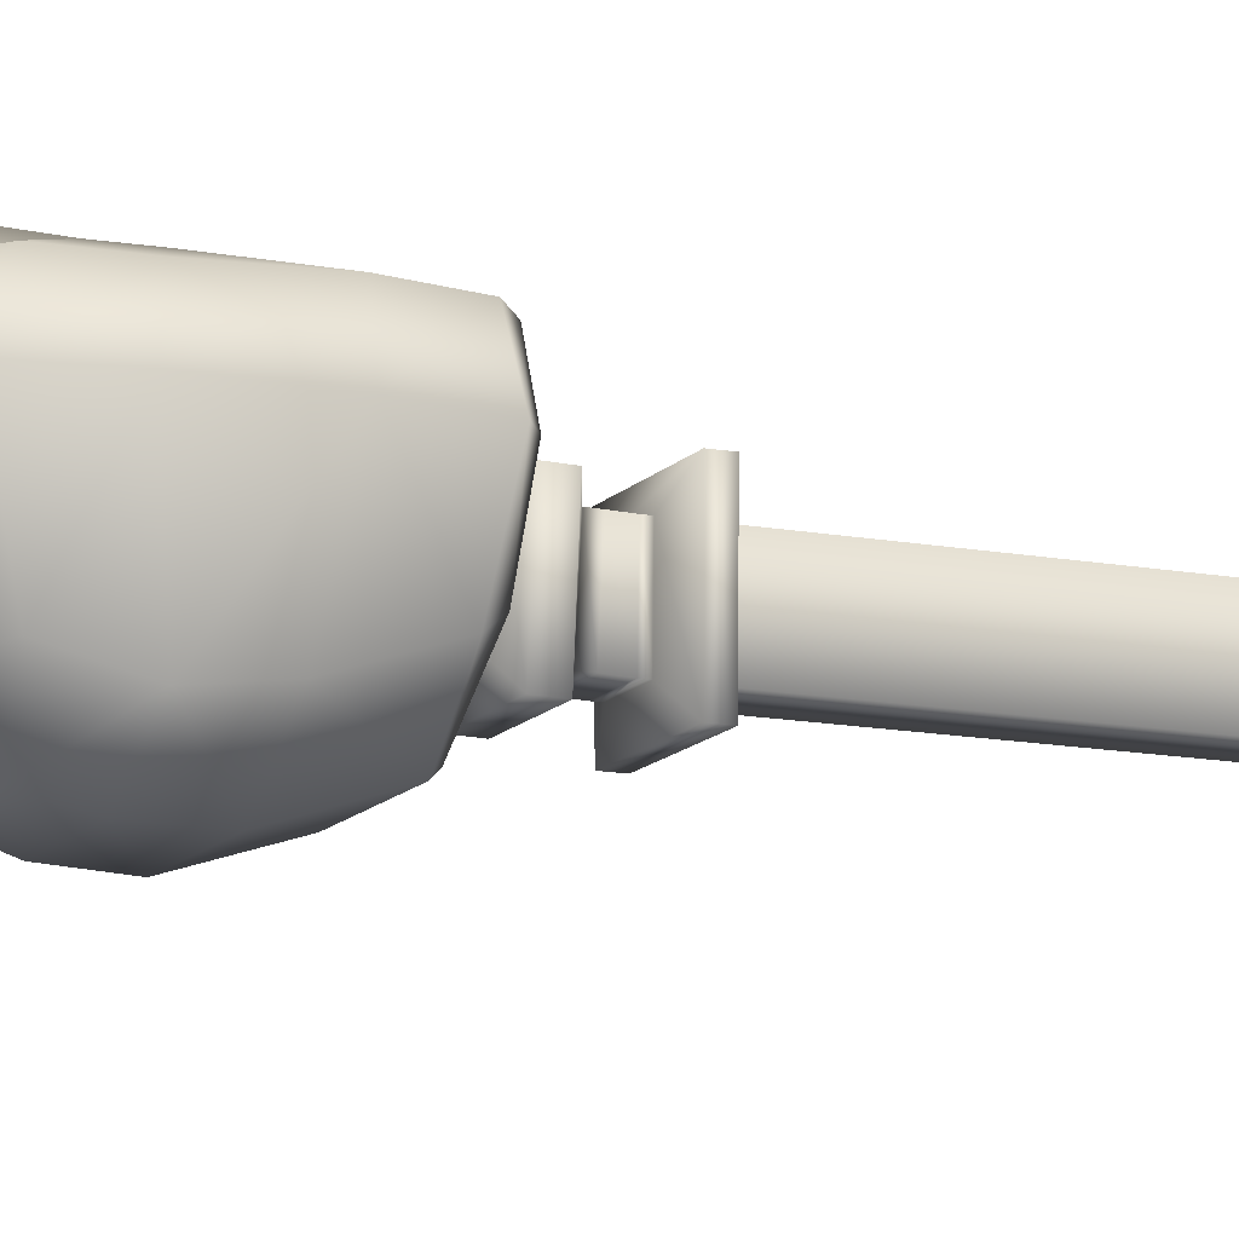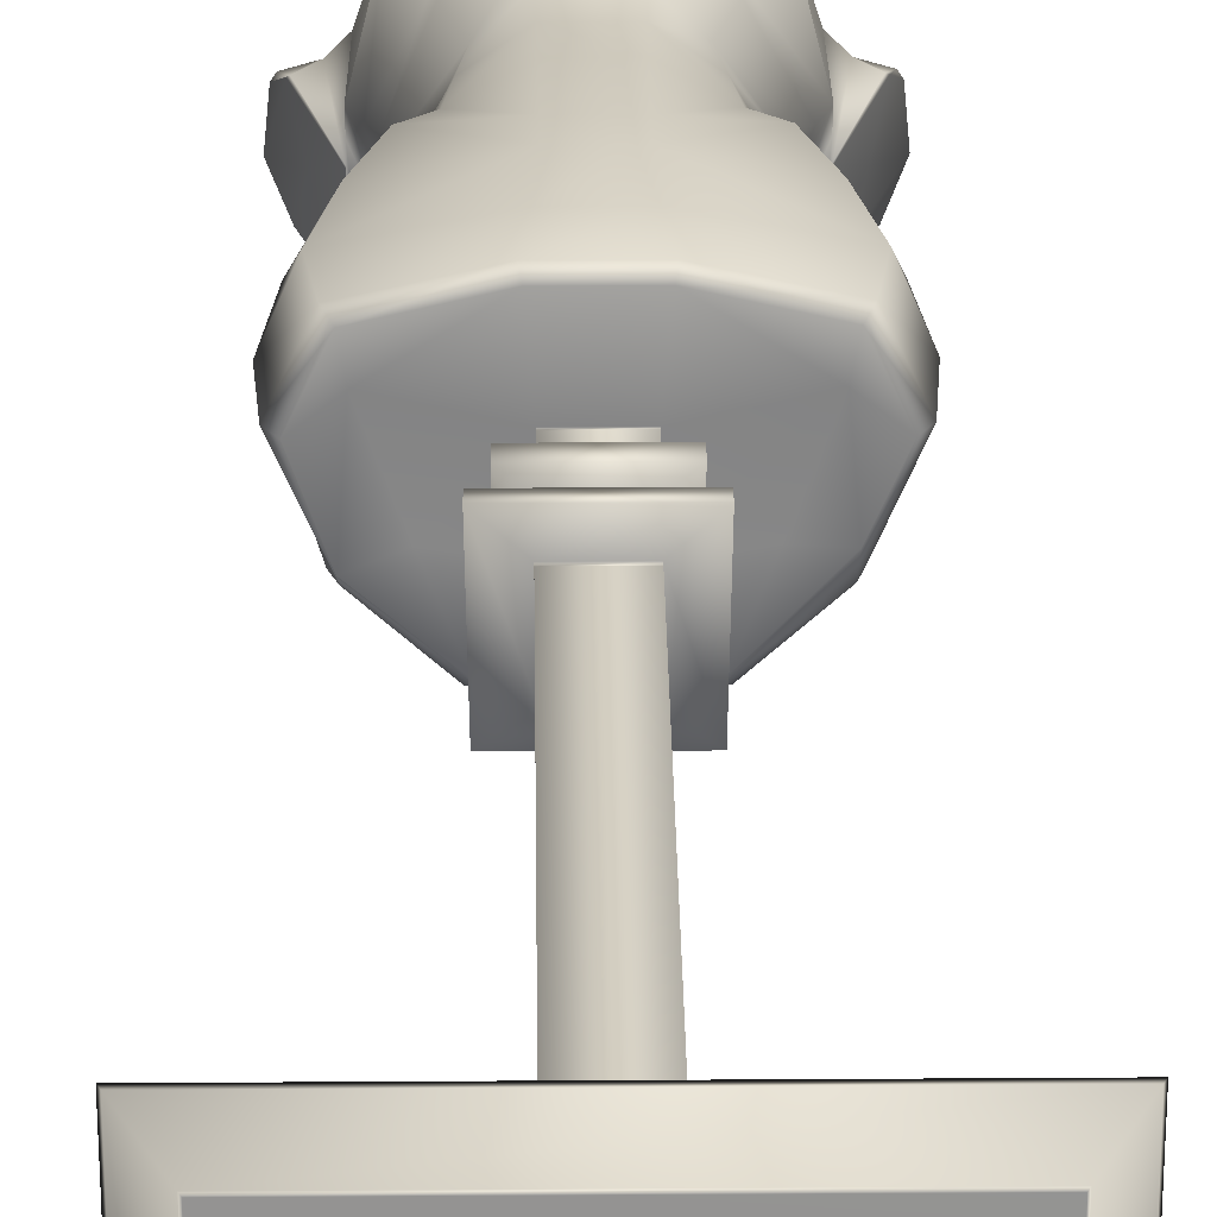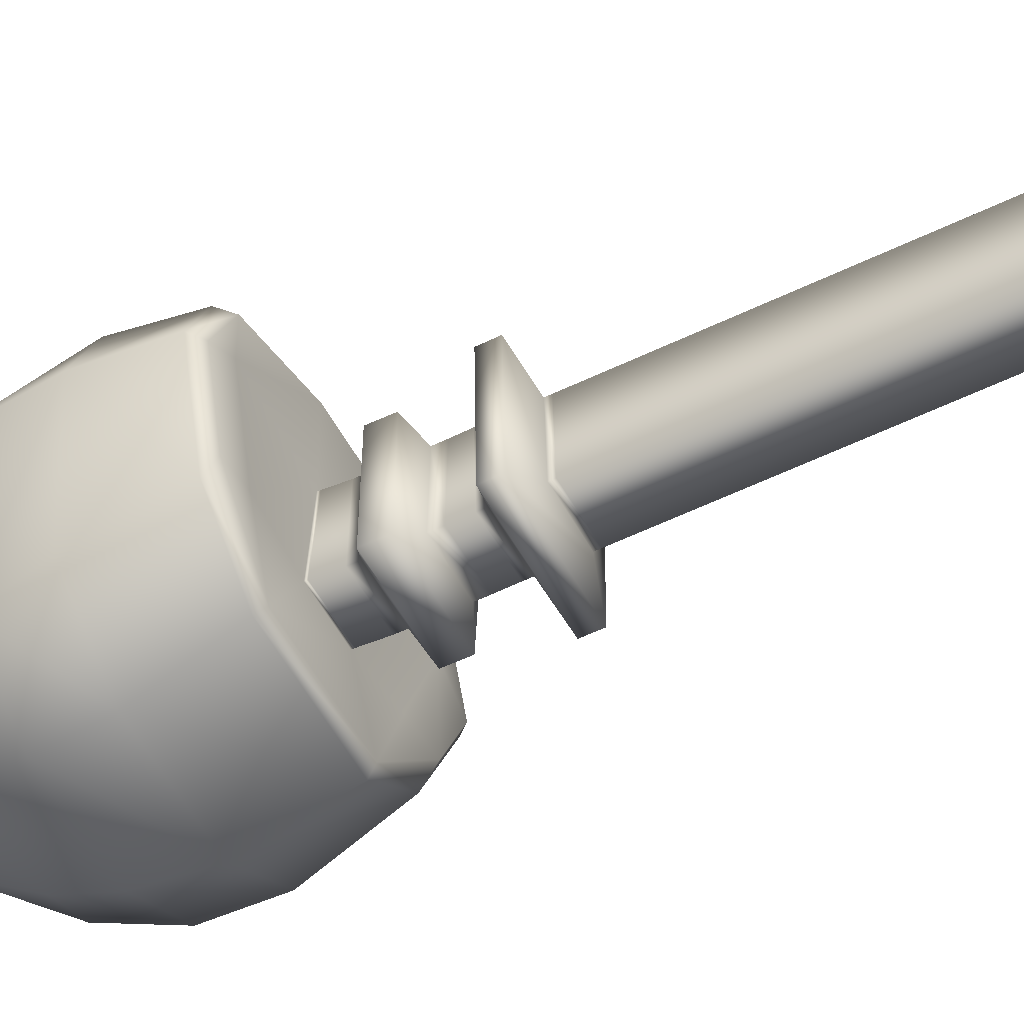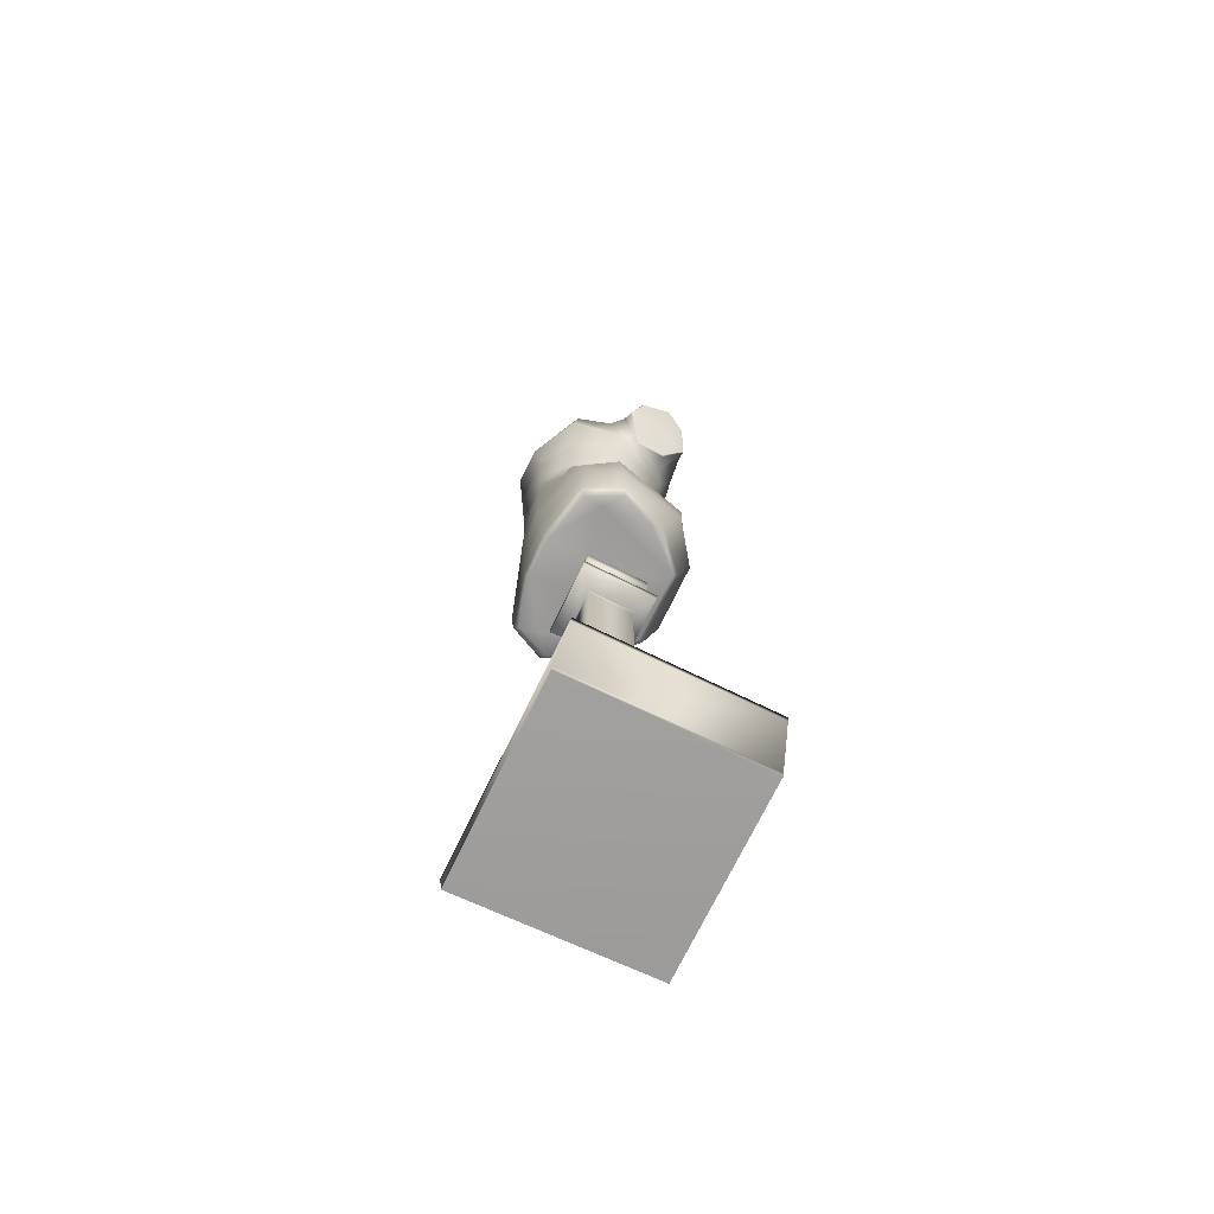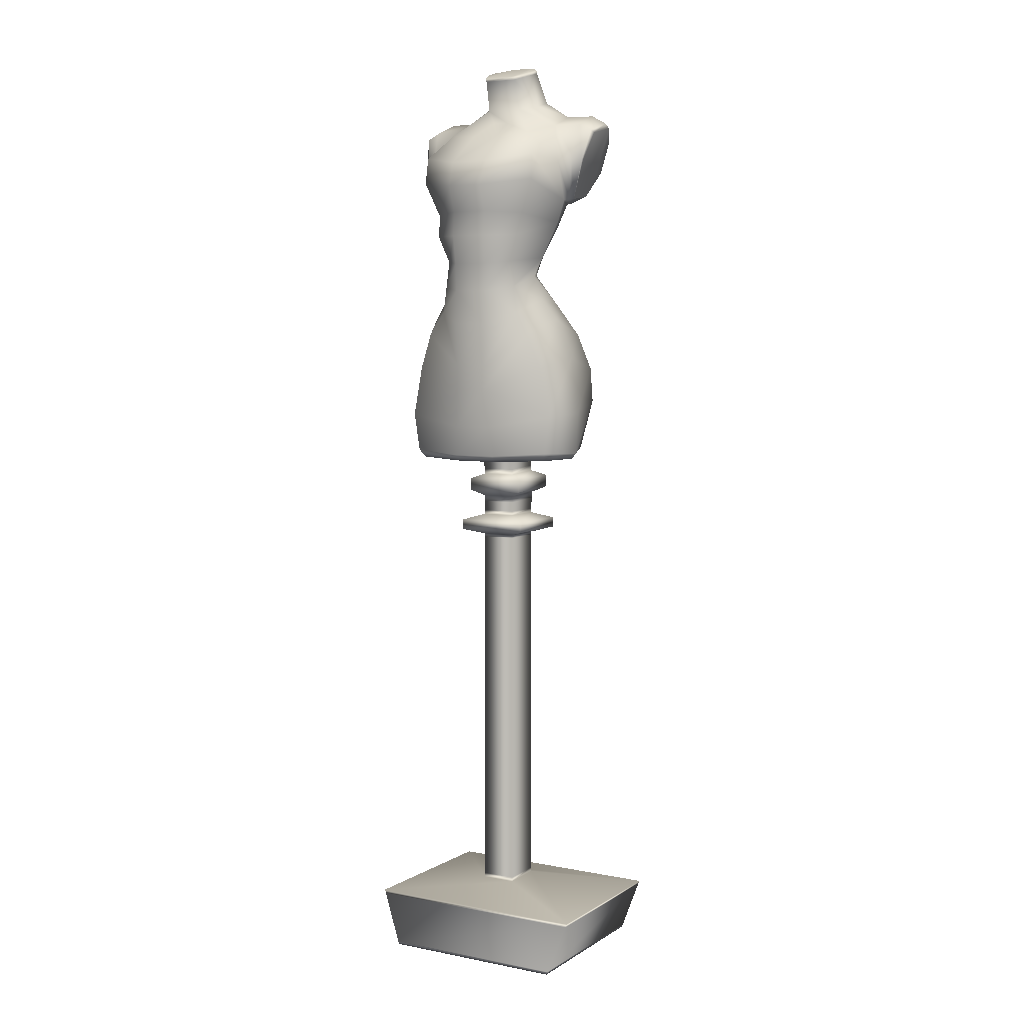
<metadata>
{"format":"obj","ext":"obj","renderer":"f3d","projection":"perspective","resolution":1024,"background":"white","views":[{"elev":-12.7,"azim":-114.3,"up":"+Z"},{"elev":24.8,"azim":-0.7,"up":"+Z"},{"elev":-53.2,"azim":-62.3,"up":"+Z"},{"elev":-70.7,"azim":64.5,"up":"+Y"},{"elev":5.7,"azim":30.4,"up":"+Y"}]}
</metadata>
<code>
g default
v -0.3776 5.437 -0.5276
v -0.2296 5.363 0.7034
v -0.757 5.414 -0.1938
v -0.1837 6.809 0.8359
v -0.4695 6.92 0.636
v -0.6077 7.056 0.3627
v -0.2117 6.966 -0.4213
v -0.5522 6.991 -0.1107
v -0.7491 5.383 0.5746
v -0.9062 5.394 0.2346
v -0.7554 6.328 -0.4679
v -0.3352 6.331 -0.7284
v -0.9306 6.442 0.2873
v -0.7492 6.344 0.6339
v -0.1813 6.127 0.8268
v -0.4886 8.088 -0.4122
v -0.7876 8.089 0.201
v -0.6607 8.28 0.6767
v -0.2027 8.223 0.935
v -0.1578 7.278 -0.04286
v -0.4377 7.311 0.1644
v -0.5368 7.299 0.3846
v -0.4302 7.191 0.637
v -0.1878 7.148 0.823
v -0.5629 8.89 -0.4302
v -0.4734 8.788 0.4224
v -0.1623 8.757 0.5126
v -0.6536 8.541 0.6405
v -0.2206 8.472 0.8345
v -0.7689 8.491 0.3065
v -0.6108 8.989 -0.2175
v -0.6014 8.884 0.05721
v -0.1778 8.076 -0.4962
v -0.1798 6.376 0.8237
v -0.6103 6.696 0.6711
v -0.7618 6.852 0.314
v -0.6625 6.686 -0.3544
v -0.2797 6.595 -0.6603
v -0.7169 8.528 -0.5392
v -0.7951 8.892 -0.4112
v -0.8886 8.986 -0.2337
v -0.6123 8.098 -0.3255
v -0.7846 8.111 0.08248
v -0.8984 8.87 0.06459
v -0.8663 8.563 0.1845
v -0.9828 8.495 0.1478
v -1.046 8.784 0.02256
v -1.073 8.852 -0.2591
v -0.9738 8.73 -0.4574
v -0.7747 8.159 -0.3123
v -0.7874 8.116 -0.01767
v -0.1971 9.062 0.1367
v -0.3072 9.107 -0.06696
v -0.3245 9.156 -0.2343
v -0.461 8.409 -0.5521
v -0.1378 9.117 -0.3871
v -0.202 7.96 0.8421
v -0.5131 7.947 0.6304
v -0.7226 7.862 0.22
v -0.4946 7.863 -0.2178
v -0.1741 7.888 -0.3954
v -0.1733 8.406 -0.6021
v 0.3394 5.436 -0.5279
v 0.1914 5.363 0.7034
v 0.7188 5.414 -0.116
v 0.1427 6.809 0.8359
v 0.4286 6.92 0.636
v 0.5667 7.056 0.3627
v 0.1707 6.966 -0.4213
v 0.5113 6.991 -0.1107
v 0.7109 5.383 0.5746
v 0.868 5.394 0.2346
v 0.7144 6.328 -0.4679
v 0.2942 6.331 -0.7284
v 0.8897 6.442 0.2873
v 0.7082 6.344 0.6339
v 0.1403 6.127 0.8268
v 0.4476 8.088 -0.4122
v 0.7466 8.089 0.201
v 0.6197 8.28 0.6767
v 0.1617 8.223 0.935
v 0.1169 7.278 -0.04286
v 0.3967 7.311 0.1644
v 0.4959 7.299 0.3846
v 0.3892 7.191 0.637
v 0.1468 7.148 0.823
v 0.522 8.89 -0.4302
v 0.4325 8.788 0.4224
v 0.1214 8.757 0.5126
v 0.6127 8.541 0.6405
v 0.1797 8.472 0.8345
v 0.7279 8.491 0.3065
v 0.5698 8.989 -0.2175
v 0.5604 8.884 0.05721
v 0.1368 8.076 -0.4962
v 0.1389 6.376 0.8237
v 0.5693 6.696 0.6711
v 0.7208 6.852 0.314
v 0.6215 6.686 -0.3544
v 0.2387 6.595 -0.6603
v 0.676 8.528 -0.5392
v 0.7541 8.892 -0.4112
v 0.8476 8.986 -0.2337
v 0.5714 8.098 -0.3255
v 0.7437 8.111 0.08248
v 0.8574 8.87 0.06459
v 0.8253 8.563 0.1845
v 0.9418 8.495 0.1478
v 1.005 8.784 0.02256
v 1.032 8.852 -0.2591
v 0.9329 8.73 -0.4574
v 0.7337 8.159 -0.3123
v 0.7464 8.116 -0.01767
v 0.1673 9.062 0.1367
v 0.2774 9.107 -0.06696
v 0.2947 9.156 -0.2343
v 0.4201 8.409 -0.5521
v 0.0968 9.117 -0.3871
v 0.161 7.96 0.8421
v 0.4721 7.947 0.6304
v 0.6816 7.862 0.22
v 0.4536 7.863 -0.2178
v 0.1331 7.888 -0.3954
v 0.1324 8.406 -0.6021
v -0.1025 8.923 0.1985
v 0.05756 8.919 0.2021
v 0.314 8.764 -0.5205
v 0.1384 8.82 -0.5376
v -0.3549 8.764 -0.5205
v -0.1794 8.82 -0.5378
v 0.7975 8.423 -0.5311
v -0.8384 8.423 -0.5311
v 0.359 5.482 -0.5726
v -0.3999 5.483 -0.5723
v -0.7519 5.489 -0.2569
v -0.9661 5.451 0.254
v -0.7946 5.46 0.6172
v -0.2416 5.426 0.7552
v 0.2007 5.426 0.7552
v 0.7537 5.46 0.6172
v 0.9251 5.451 0.254
v 0.711 5.489 -0.2569
v -0.7171 5.405 0.3789
v -0.1934 5.389 0.2695
v 0.6762 5.404 0.3788
v 0.1525 5.389 0.2695
v -0.5397 5.431 -0.1101
v -0.1784 5.431 -0.1711
v 0.4988 5.43 -0.1103
v 0.1375 5.43 -0.1713
v -0.372 5.977 -0.7374
v -0.803 5.98 -0.4282
v -0.9985 5.88 0.2684
v -0.851 5.843 0.6244
v -0.2155 5.729 0.794
v 0.1746 5.729 0.794
v 0.8101 5.843 0.6244
v 0.9576 5.88 0.2684
v 0.762 5.98 -0.4282
v 0.331 5.976 -0.7376
v 0.1525 5.373 0.2679
v 0.1375 5.414 -0.1728
v -0.1785 5.415 -0.1726
v -0.1935 5.373 0.268
v -0.202 0.715 0.2419
v 0.1439 0.7147 0.2419
v 0.1289 0.7103 -0.2008
v -0.187 0.7113 -0.2006
v -0.9367 0.006852 0.8684
v 0.929 0.005511 0.8685
v -0.9127 -0.005474 -0.935
v 0.9048 -0.007944 -0.935
v -1.145 0.5757 0.8271
v 1.145 0.5743 0.8271
v 1.128 0.5638 -0.9141
v -1.128 0.566 -0.914
v 0.1496 5.196 0.2499
v 0.1346 5.216 -0.1917
v -0.1813 5.217 -0.1915
v -0.1963 5.197 0.25
v 0.1492 4.962 0.2472
v 0.1342 4.979 -0.1946
v -0.1818 4.98 -0.1944
v -0.1968 4.963 0.2472
v 0.1497 5.253 0.2506
v 0.1347 5.273 -0.191
v -0.1812 5.274 -0.1909
v -0.1962 5.253 0.2506
v 0.149 4.897 0.2464
v 0.1341 4.913 -0.1954
v -0.1819 4.913 -0.1952
v -0.1969 4.897 0.2465
v 0.2729 5.146 0.328
v 0.2539 5.166 -0.2974
v 0.2723 5.019 0.3245
v 0.2534 5.036 -0.3011
v -0.3005 5.167 -0.2972
v -0.3011 5.037 -0.3008
v -0.3195 5.146 0.328
v -0.32 5.02 0.3246
v -1.132 0.5403 0.8297
v 1.132 0.5389 0.8297
v 1.114 0.5282 -0.9154
v -1.115 0.5304 -0.9153
v -0.948 0.03766 0.8662
v 0.9407 0.03631 0.8663
v 0.9169 0.02302 -0.9339
v -0.9244 0.02547 -0.9338
v -0.202 0.7607 0.242
v 0.1439 0.7605 0.2419
v 0.129 0.7563 -0.2007
v -0.187 0.7572 -0.2006
v -0.2019 4.545 0.2421
v 0.144 4.544 0.242
v 0.129 4.541 -0.2006
v -0.1869 4.542 -0.2005
v -0.3923 4.598 0.3896
v 0.3345 4.597 0.3895
v 0.3195 4.594 -0.3471
v -0.3773 4.595 -0.3469
v -0.3912 4.699 0.3897
v 0.3337 4.699 0.3897
v 0.3187 4.696 -0.3469
v -0.3762 4.697 -0.3468
v -0.2016 4.757 0.2423
v 0.1443 4.756 0.2422
v 0.1293 4.754 -0.2003
v -0.1867 4.754 -0.2002
v -0.2016 4.801 0.2423
v 0.1443 4.801 0.2423
v 0.1294 4.799 -0.2003
v -0.1866 4.799 -0.2001
v -0.2019 4.512 0.2421
v 0.144 4.512 0.242
v 0.129 4.508 -0.2006
v -0.1869 4.509 -0.2005
v 0.8782 8.463 -0.1515
v -0.9191 8.463 -0.1515
v 0.8282 8.438 -0.3865
v -0.8692 8.438 -0.3865
v -1.023 8.813 0.04875
v -1.035 8.904 -0.2563
v -0.9543 8.748 -0.4524
v -0.8252 8.434 -0.532
v -0.757 8.153 -0.3138
v -0.7871 8.116 -0.006737
v -0.9701 8.502 0.1518
v 0.9821 8.813 0.04875
v 0.9291 8.502 0.1518
v 0.7461 8.116 -0.006737
v 0.716 8.153 -0.3138
v 0.7842 8.434 -0.532
v 0.9133 8.748 -0.4524
v 0.9944 8.904 -0.2563
v 0.1419 9.4 0.2105
v 0.2141 9.458 0.02855
v 0.2297 9.498 -0.1207
v 0.08642 9.541 -0.2622
v -0.1439 9.541 -0.2622
v -0.2835 9.498 -0.1207
v -0.268 9.458 0.02855
v -0.1934 9.4 0.2105
v -0.1937 9.362 0.2041
v 0.1441 9.362 0.2041
v 0.2175 9.418 0.02023
v 0.2332 9.459 -0.1306
v 0.08733 9.503 -0.2731
v -0.1434 9.504 -0.2731
v -0.2851 9.459 -0.1306
v -0.2694 9.418 0.02023
v -0.1927 7.428 0.8296
v -0.3865 7.451 0.6484
v -0.6008 7.493 0.3279
v -0.4573 7.501 0.06667
v -0.1717 7.488 -0.07701
v 0.1307 7.488 -0.07701
v 0.4163 7.501 0.06667
v 0.5599 7.493 0.3279
v 0.3455 7.451 0.6484
v 0.1517 7.428 0.8296
v 0.4459 7.718 0.6921
v 0.1567 7.714 0.8664
v -0.1977 7.714 0.8664
v -0.4868 7.718 0.6921
v -0.6663 7.691 0.2699
v -0.4773 7.696 -0.0863
v -0.173 7.703 -0.2482
v 0.132 7.703 -0.2482
v 0.4364 7.696 -0.0863
v 0.6253 7.691 0.2699
g polySurface23 polySurface21
f 154 14 13 153
f 151 152 11 12
f 37 8 7 38
f 36 6 8 37
f 35 5 6 36
f 34 4 5 35
f 20 21 274 275
f 274 21 22 273
f 22 23 272 273
f 23 24 271 272
f 32 26 52 53
f 26 27 125 52
f 27 26 28 29
f 30 28 26 32
f 17 18 28 30
f 31 32 53 54
f 15 14 154 155
f 11 152 153 13
f 19 29 28 18
f 15 34 35 14
f 14 35 36 13
f 13 36 37 11
f 11 37 38 12
f 7 8 21 20
f 8 6 22 21
f 6 5 23 22
f 5 4 24 23
f 25 40 41 31
f 17 43 42 16
f 31 41 44 32
f 32 44 45 30
f 30 45 43 17
f 244 132 49 243
f 243 49 48 242
f 246 51 50 245
f 242 48 47 241
f 247 241 47 46
f 247 46 51 246
f 39 55 16 42
f 39 25 129 55
f 25 31 54 56
f 58 57 19 18
f 59 58 18 17
f 16 60 59 17
f 61 60 16 33
f 55 62 33 16
f 62 55 129 130
f 145 72 71
f 157 158 75 76
f 155 156 77 15
f 159 160 74 73
f 99 100 69 70
f 98 99 70 68
f 97 98 68 67
f 96 97 67 66
f 34 96 66 4
f 33 62 124 95
f 89 91 90 88
f 84 83 277 278
f 92 94 88 90
f 79 92 90 80
f 85 84 278 279
f 86 85 279 280
f 24 86 280 271
f 77 156 157 76
f 73 75 158 159
f 81 80 90 91
f 19 81 91 29
f 15 77 96 34
f 77 76 97 96
f 76 75 98 97
f 75 73 99 98
f 73 74 100 99
f 69 82 83 70
f 70 83 84 68
f 68 84 85 67
f 67 85 86 66
f 66 86 24 4
f 93 103 102 87
f 79 78 104 105
f 93 94 106 103
f 94 92 107 106
f 92 79 105 107
f 253 254 110 111
f 112 251 252 131
f 250 251 112 113
f 254 248 109 110
f 248 249 108 109
f 249 250 113 108
f 29 91 89 27
f 118 116 93 87
f 93 116 115 94
f 94 115 114 88
f 160 151 12 74
f 277 83 82 276
f 128 130 56 118
f 117 78 95 124
f 117 101 104 78
f 57 119 81 19
f 119 120 80 81
f 120 121 79 80
f 121 122 78 79
f 78 122 123 95
f 38 100 74 12
f 7 69 100 38
f 7 20 82 69
f 82 20 275 276
f 123 61 33 95
f 127 128 118 87
f 89 126 125 27
f 52 125 126 114
f 88 114 126 89
f 101 87 102
f 124 128 127 117
f 129 25 56 130
f 62 130 128 124
f 252 253 111 131
f 50 132 244 245
f 117 127 87 101
f 39 40 25
f 1 147 3
f 150 148 1 63
f 149 150 63
f 2 9 143 144
f 63 1 134 133
f 1 3 135 134
f 136 135 3 10
f 9 137 136 10
f 138 137 9 2
f 2 64 139 138
f 140 139 64 71
f 71 72 141 140
f 142 141 72 65
f 63 133 142 65
f 144 143 147 148
f 64 146 145 71
f 148 147 1
f 145 146 150 149
f 2 144 146 64
f 170 169 171 172
f 3 147 143 10
f 10 143 9
f 65 72 145 149
f 65 149 63
f 134 135 152 151
f 153 152 135 136
f 137 154 153 136
f 155 154 137 138
f 138 139 156 155
f 157 156 139 140
f 140 141 158 157
f 159 158 141 142
f 142 133 160 159
f 133 134 151 160
f 146 144 164 161
f 144 148 163 164
f 148 150 162 163
f 150 146 161 162
f 162 161 185 186
f 163 162 186 187
f 164 163 187 188
f 161 164 188 185
f 190 189 230 231
f 174 173 201 202
f 175 174 202 203
f 176 175 203 204
f 173 176 204 201
f 166 165 173 174
f 167 166 174 175
f 168 167 175 176
f 165 168 176 173
f 194 193 195 196
f 197 194 196 198
f 199 197 198 200
f 193 199 200 195
f 182 181 189 190
f 183 182 190 191
f 184 183 191 192
f 181 184 192 189
f 186 185 177 178
f 187 186 178 179
f 188 187 179 180
f 185 188 180 177
f 191 190 231 232
f 192 191 232 229
f 189 192 229 230
f 178 177 193 194
f 181 182 196 195
f 179 178 194 197
f 182 183 198 196
f 180 179 197 199
f 183 184 200 198
f 177 180 199 193
f 184 181 195 200
f 202 201 205 206
f 203 202 206 207
f 204 203 207 208
f 201 204 208 205
f 206 205 169 170
f 207 206 170 172
f 208 207 172 171
f 205 208 171 169
f 210 209 165 166
f 211 210 166 167
f 212 211 167 168
f 209 212 168 165
f 214 213 233 234
f 215 214 234 235
f 216 215 235 236
f 213 216 236 233
f 218 217 213 214
f 219 218 214 215
f 220 219 215 216
f 217 220 216 213
f 222 221 217 218
f 223 222 218 219
f 224 223 219 220
f 221 224 220 217
f 226 225 221 222
f 227 226 222 223
f 228 227 223 224
f 225 228 224 221
f 230 229 225 226
f 231 230 226 227
f 232 231 227 228
f 229 232 228 225
f 234 233 209 210
f 235 234 210 211
f 236 235 211 212
f 233 236 212 209
f 132 50 240 49
f 237 110 109 108
f 113 237 108
f 112 239 237 113
f 239 111 110 237
f 238 51 46
f 48 238 46 47
f 131 111 239 112
f 240 50 51 238
f 49 240 238 48
f 41 242 241 44
f 40 243 242 41
f 39 244 243 40
f 245 244 39 42
f 43 246 245 42
f 45 247 246 43
f 44 241 247 45
f 106 107 249 248
f 107 105 250 249
f 105 104 251 250
f 252 251 104 101
f 101 102 253 252
f 102 103 254 253
f 103 106 248 254
f 265 256 255 264
f 257 256 265 266
f 266 267 258 257
f 259 258 267 268
f 269 260 259 268
f 261 260 269 270
f 270 263 262 261
f 255 262 263 264
f 262 259 260 261
f 255 258 259 262
f 256 257 258 255
f 264 263 52 114
f 115 265 264 114
f 266 265 115 116
f 116 118 267 266
f 268 267 118 56
f 54 269 268 56
f 270 269 54 53
f 53 52 263 270
f 272 271 283 284
f 273 272 284 285
f 286 274 273 285
f 275 274 286 287
f 276 275 287 288
f 289 277 276 288
f 278 277 289 290
f 279 278 290 281
f 280 279 281 282
f 271 280 282 283
f 282 281 120 119
f 283 282 119 57
f 284 283 57 58
f 285 284 58 59
f 60 286 285 59
f 287 286 60 61
f 288 287 61 123
f 122 289 288 123
f 290 289 122 121
f 281 290 121 120

</code>
